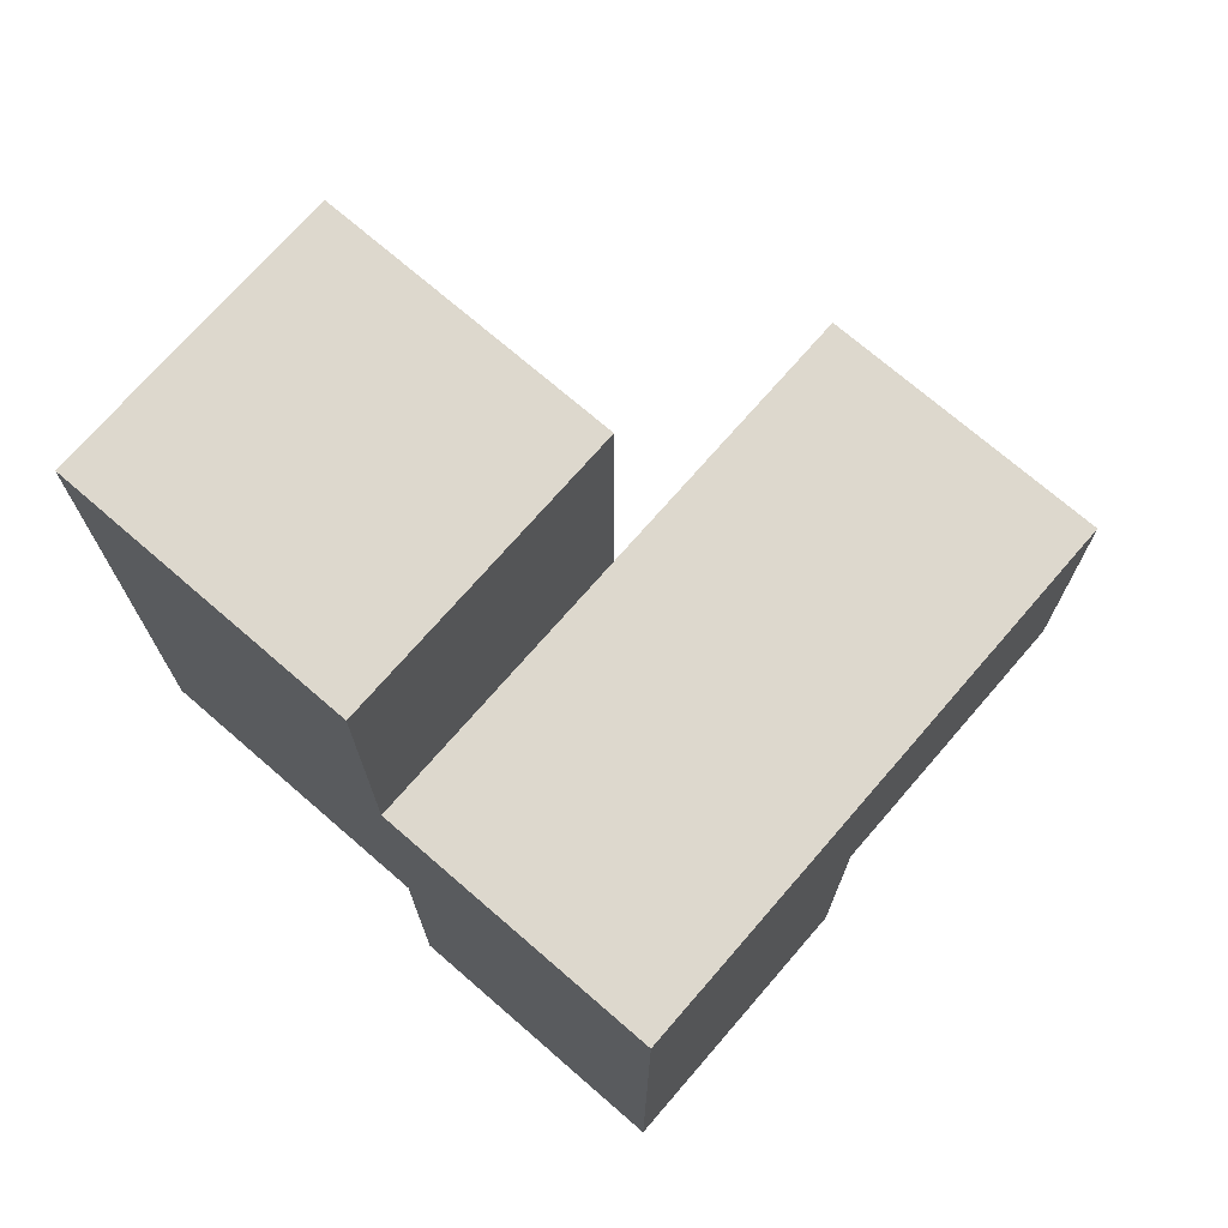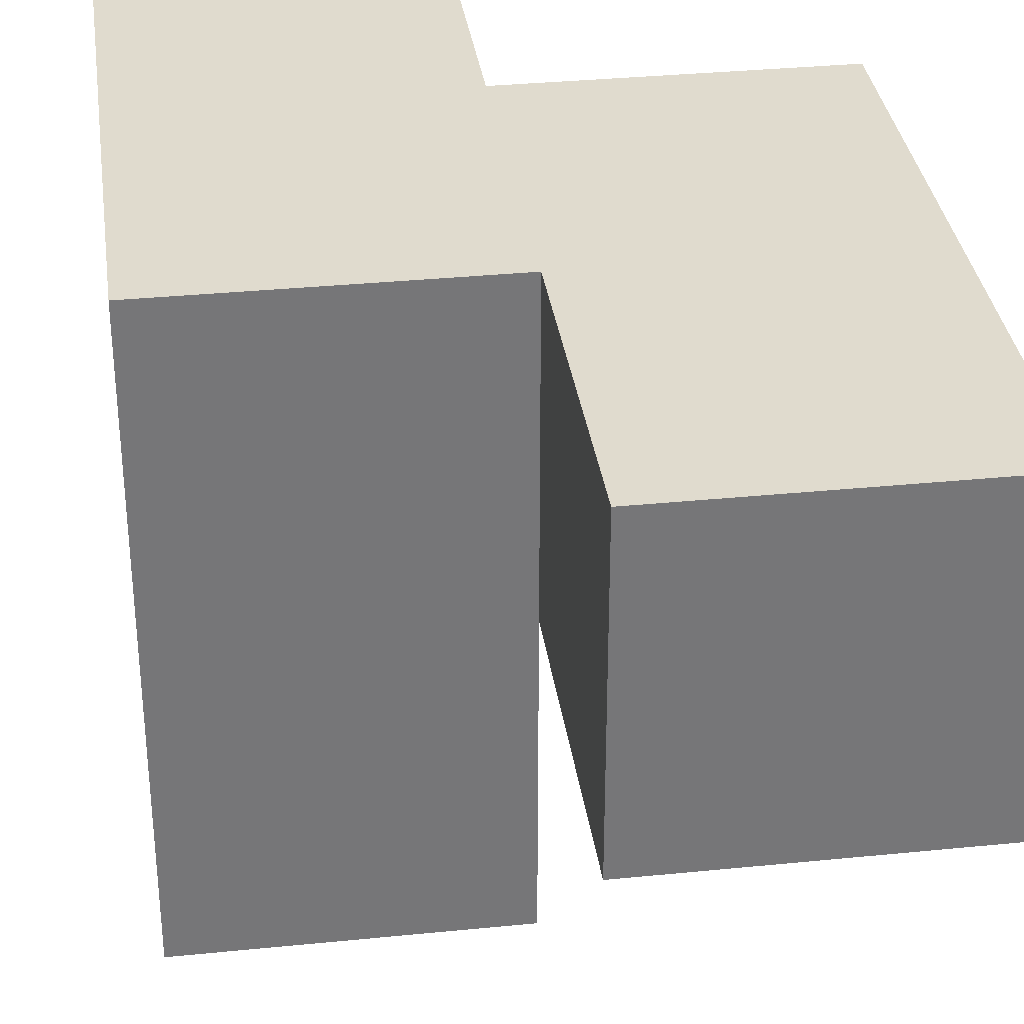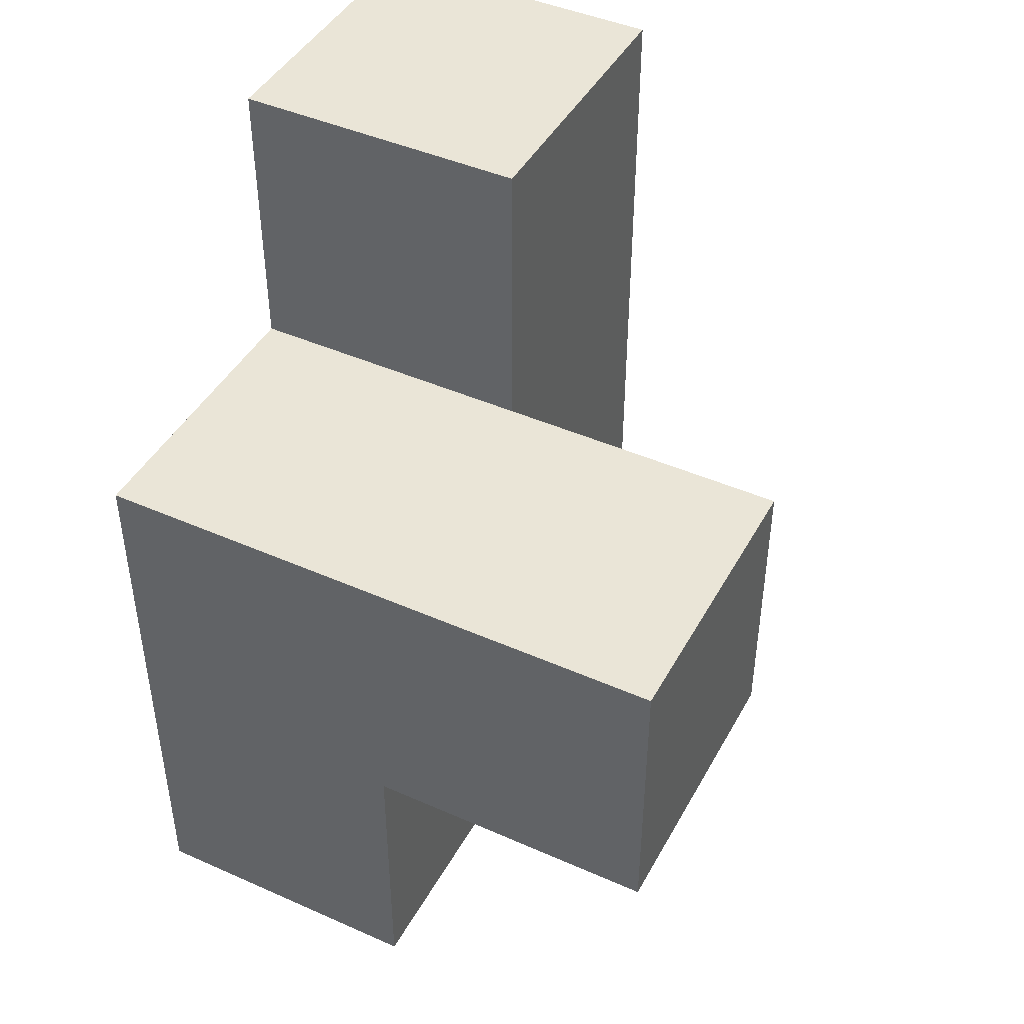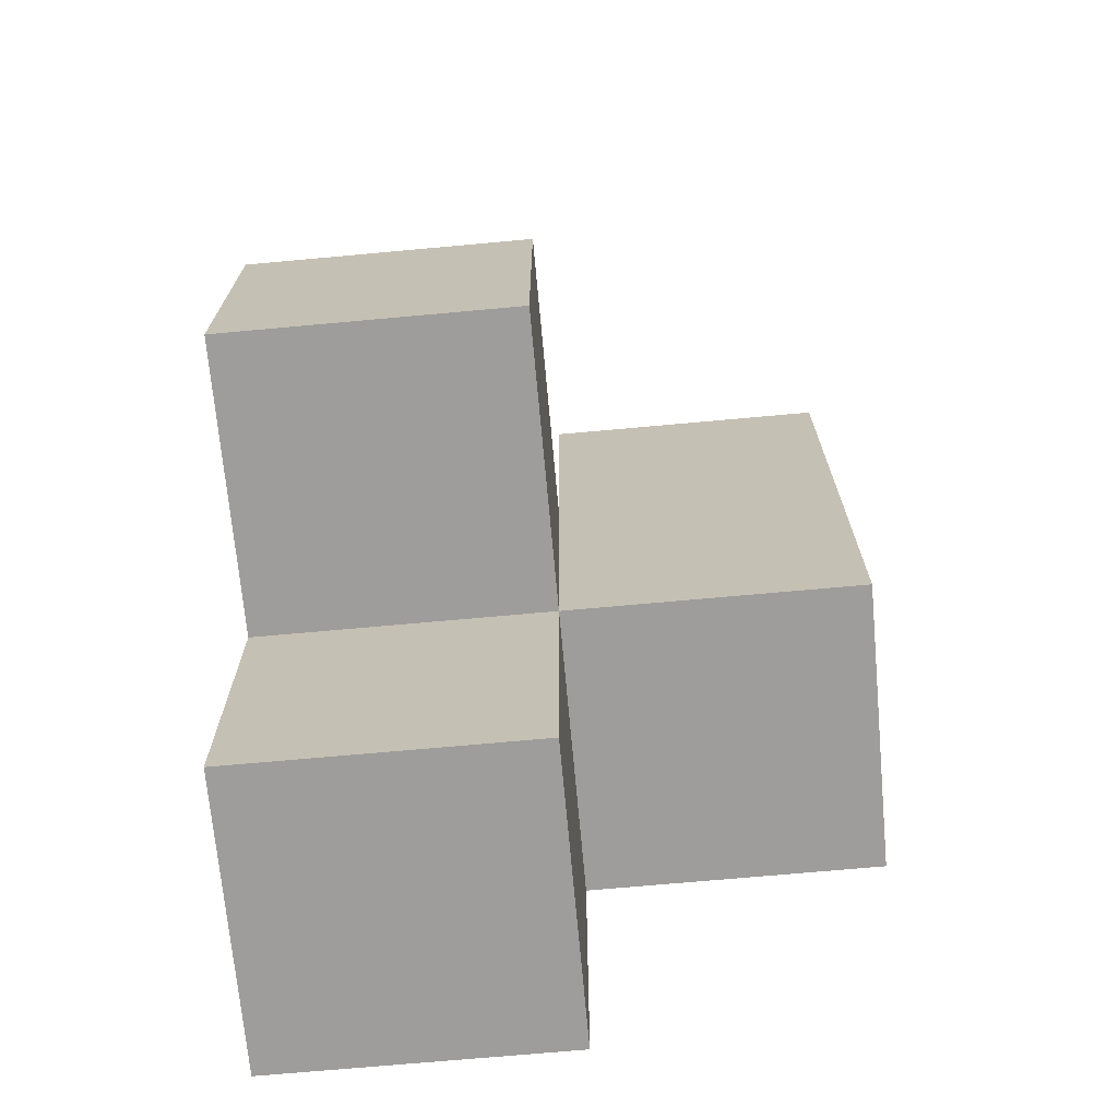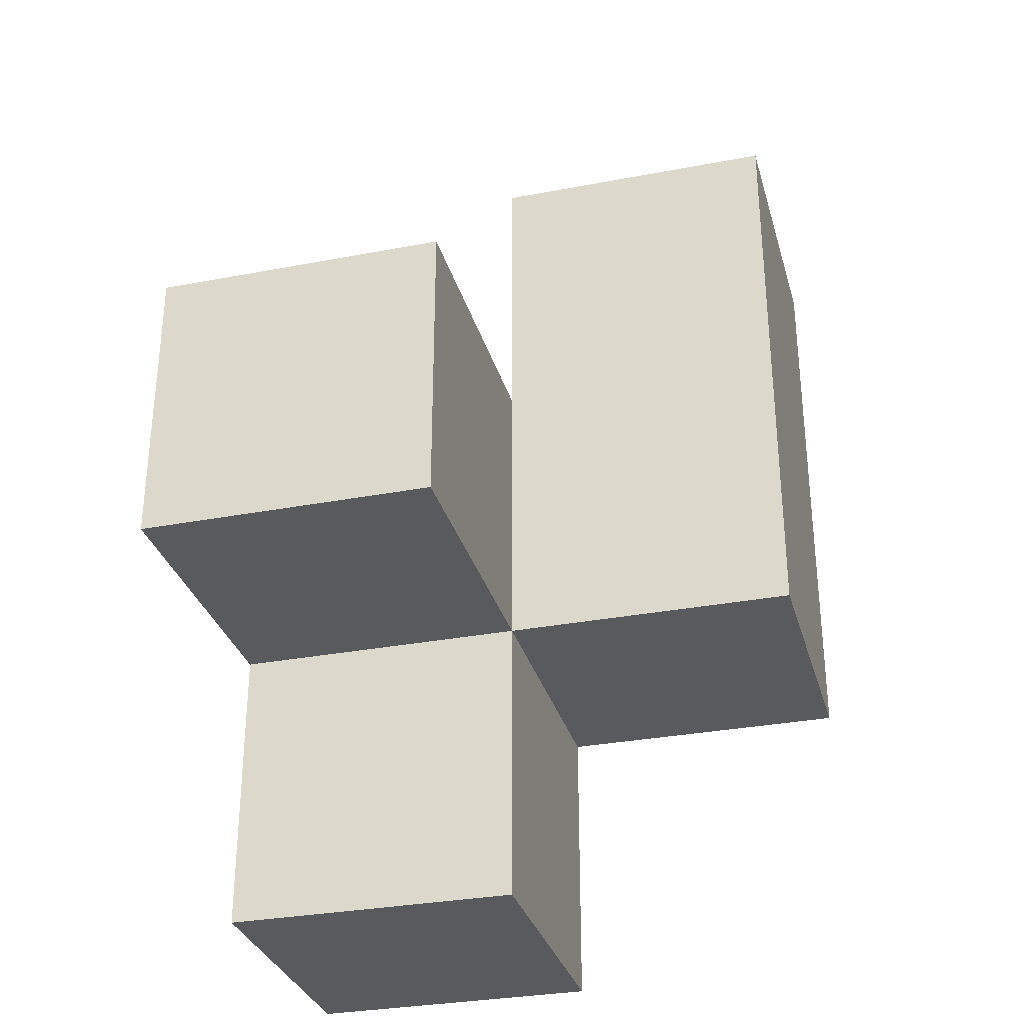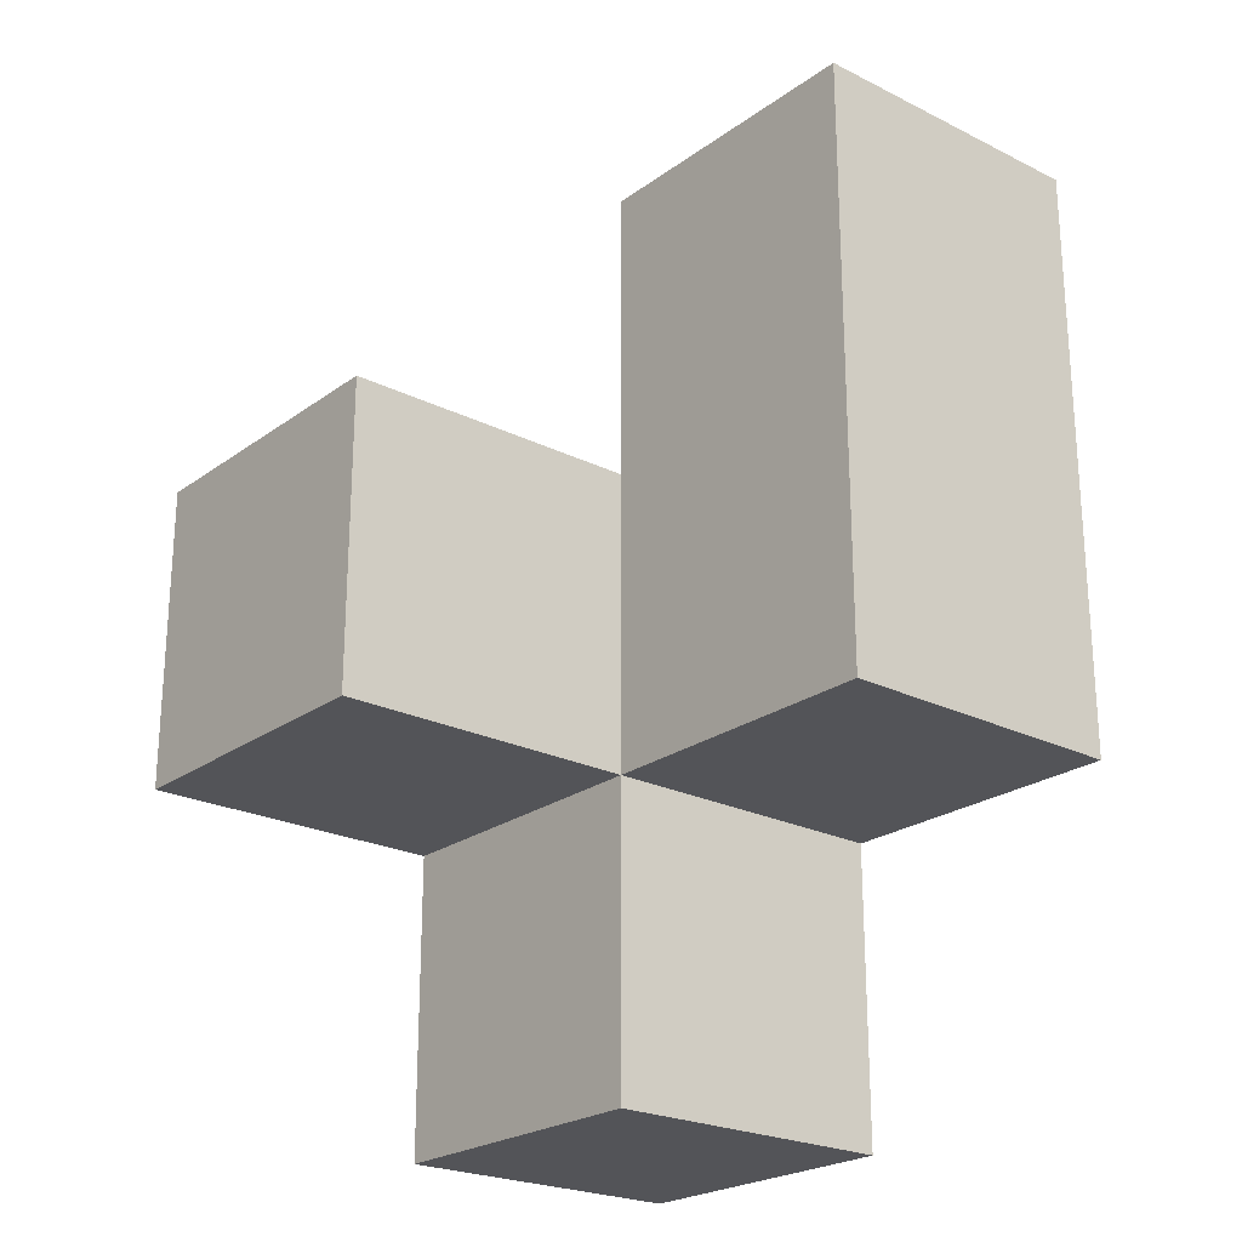
<metadata>
{"format":"obj","ext":"obj","renderer":"f3d","projection":"perspective","resolution":1024,"background":"white","views":[{"elev":72.2,"azim":-139.1,"up":"+Z"},{"elev":33.6,"azim":-7.8,"up":"+Y"},{"elev":44.4,"azim":-62.7,"up":"+Z"},{"elev":-70.6,"azim":5.2,"up":"+Z"},{"elev":-31.6,"azim":15.1,"up":"+Z"},{"elev":-23.4,"azim":50.2,"up":"+Z"}]}
</metadata>
<code>
v 2.009 2.002 1.995
v 3.989 2.002 1.005
v 2.999 2.002 1.005
v 2.999 1.012 1.995
v 2.999 2.992 1.995
v 2.009 2.992 0.015
v 3.989 2.992 1.995
v 2.009 1.012 1.995
v 2.009 2.002 1.005
v 3.989 2.002 2.985
v 2.999 1.012 1.005
v 2.999 2.002 0.015
v 2.999 2.992 1.005
v 2.999 2.002 2.985
v 3.989 2.992 1.005
v 2.009 2.992 1.995
v 2.009 2.002 0.015
v 3.989 2.002 1.995
v 2.009 1.012 1.005
v 2.999 2.002 1.995
v 2.999 2.992 2.985
v 2.999 2.992 0.015
v 2.009 2.992 1.005
v 3.989 2.992 2.985
f 1 20 16
f 5 16 20
f 13 23 5
f 16 5 23
f 23 9 16
f 1 16 9
f 12 17 22
f 6 22 17
f 17 12 9
f 3 9 12
f 22 6 13
f 23 13 6
f 6 17 23
f 9 23 17
f 12 22 3
f 13 3 22
f 2 3 15
f 13 15 3
f 3 2 20
f 18 20 2
f 15 13 7
f 5 7 13
f 2 15 18
f 7 18 15
f 11 19 3
f 9 3 19
f 8 4 1
f 20 1 4
f 19 11 8
f 4 8 11
f 9 19 1
f 8 1 19
f 11 3 4
f 20 4 3
f 14 10 21
f 24 21 10
f 20 18 14
f 10 14 18
f 7 5 24
f 21 24 5
f 5 20 21
f 14 21 20
f 18 7 10
f 24 10 7

</code>
